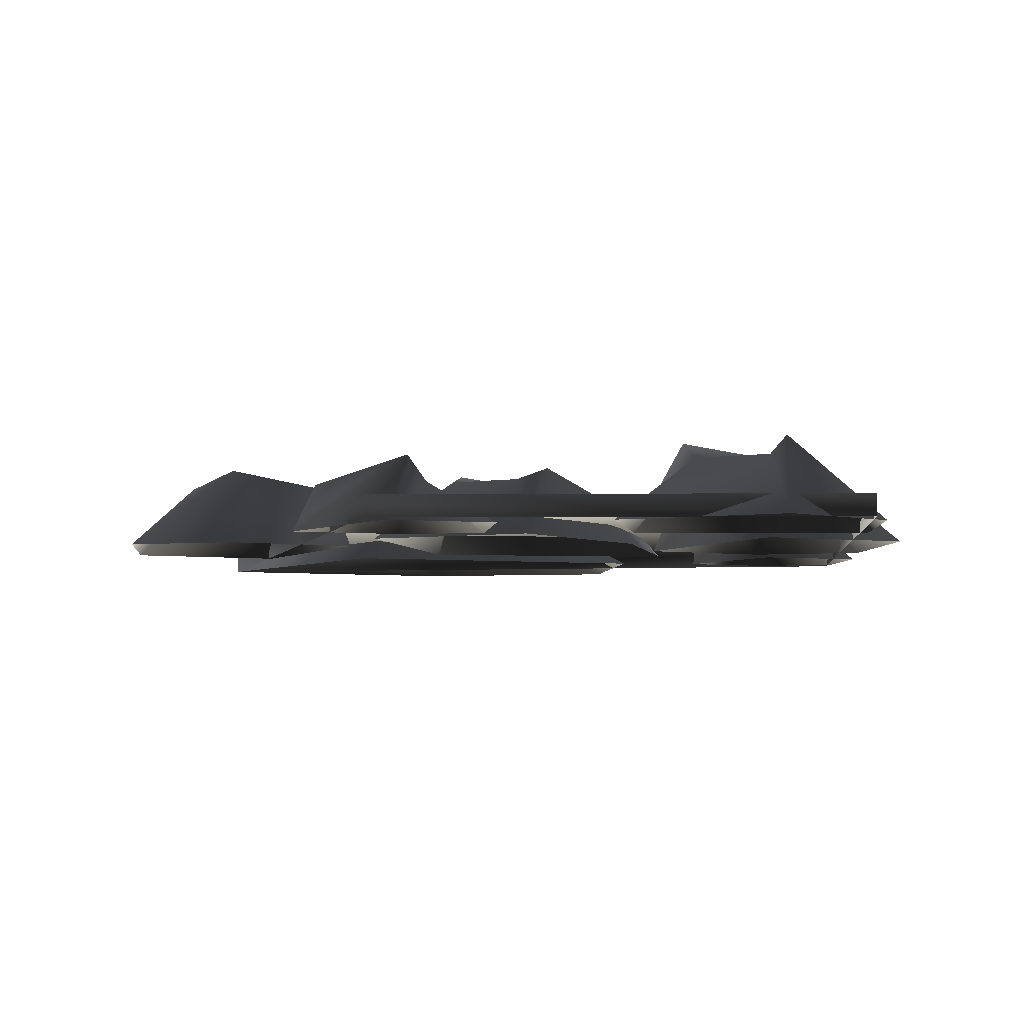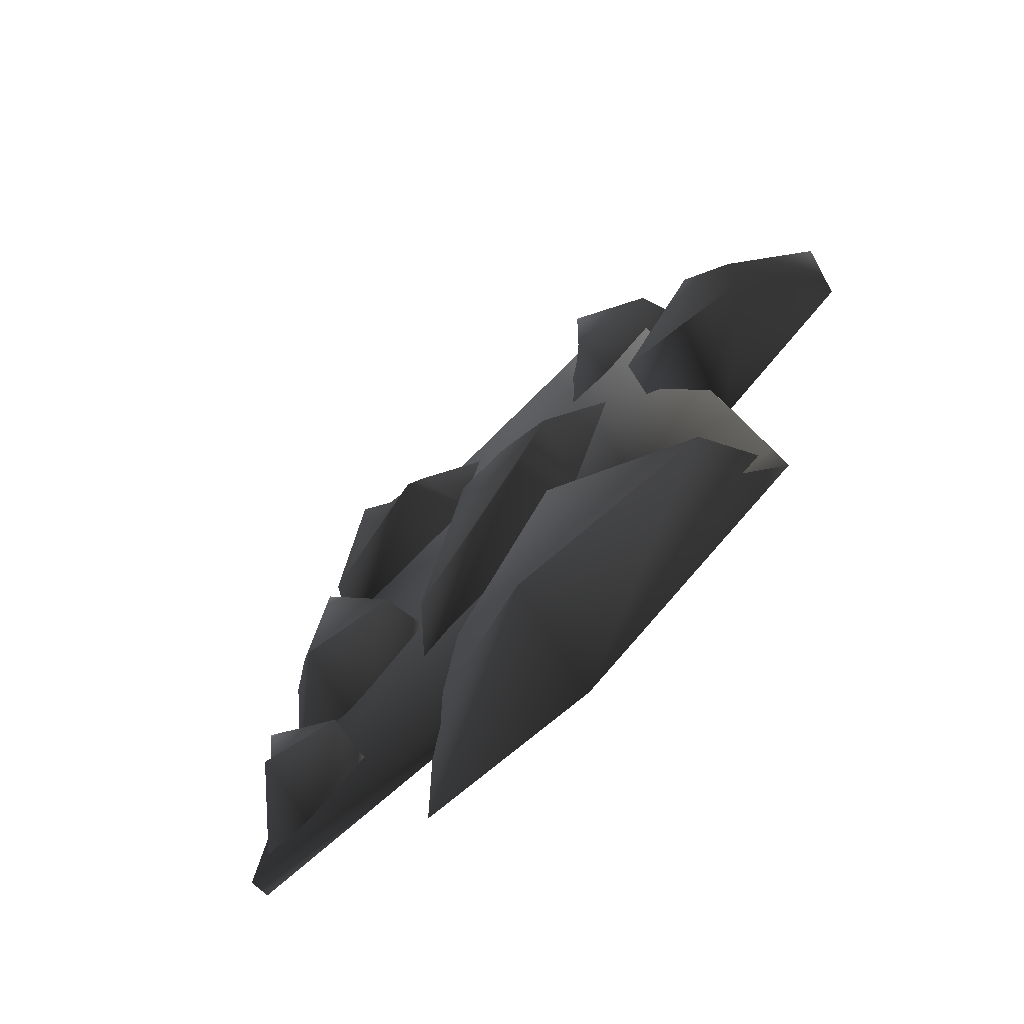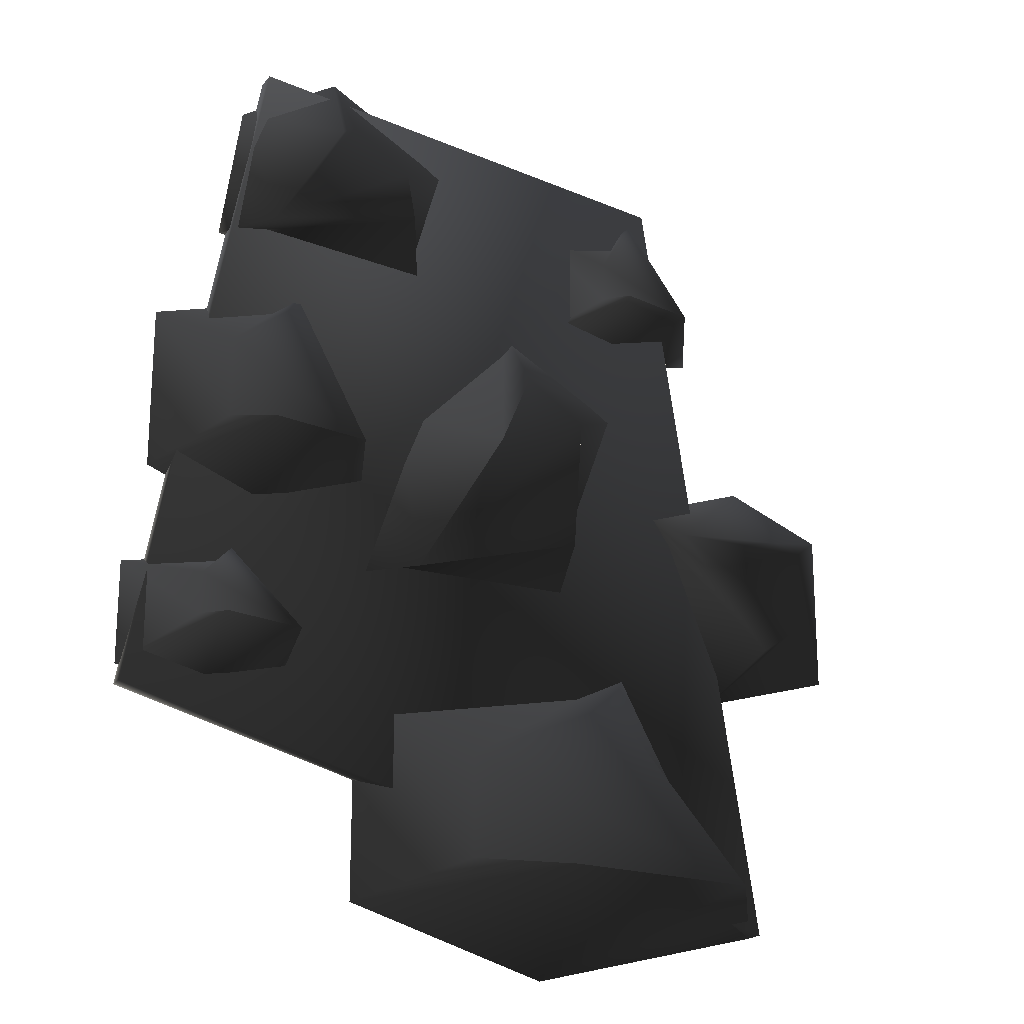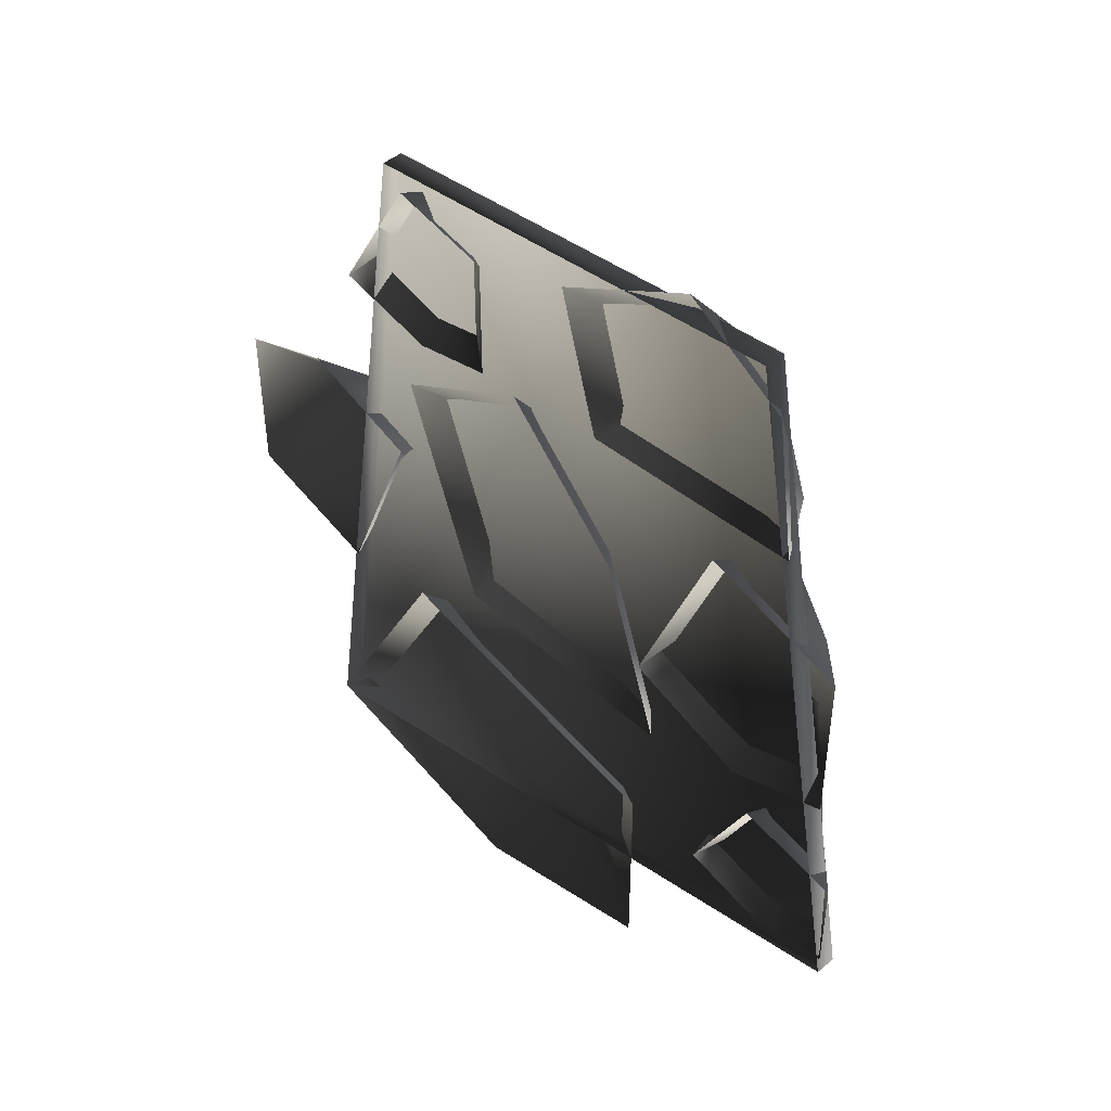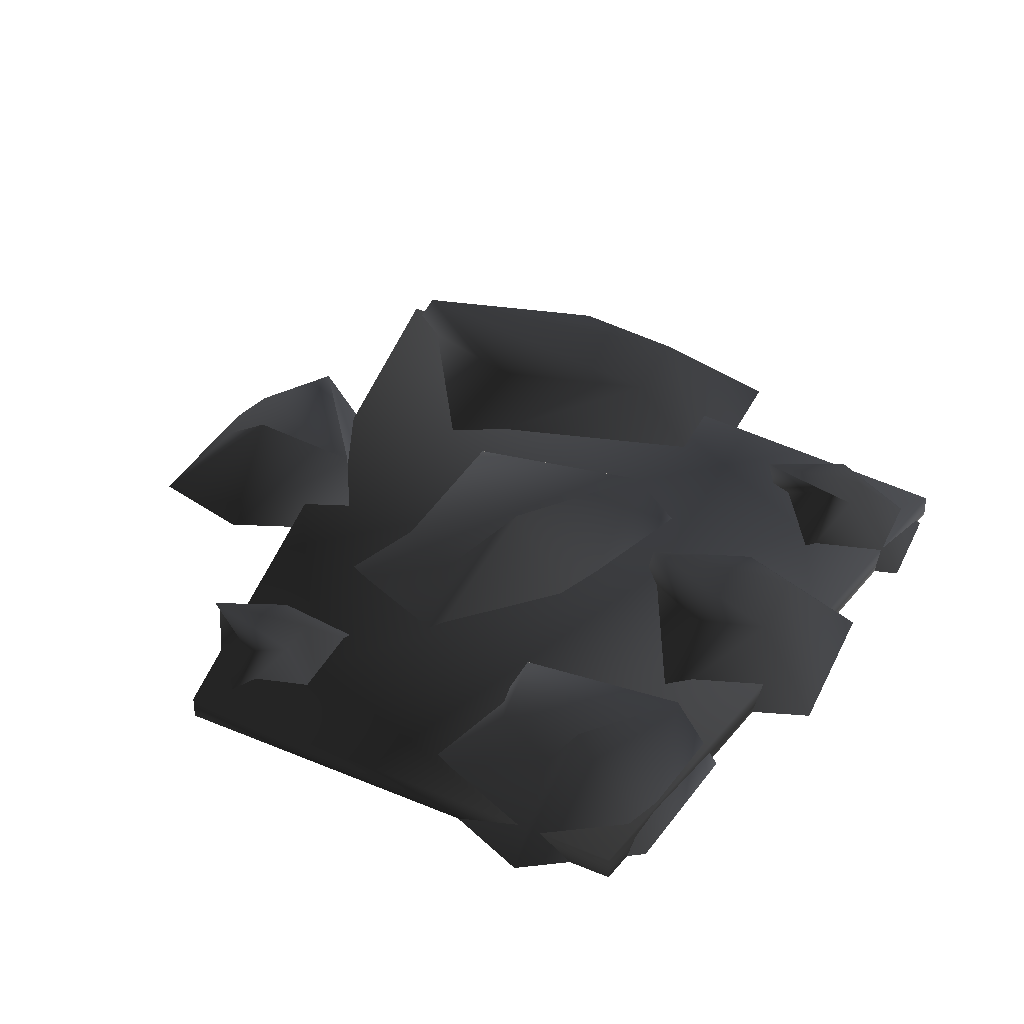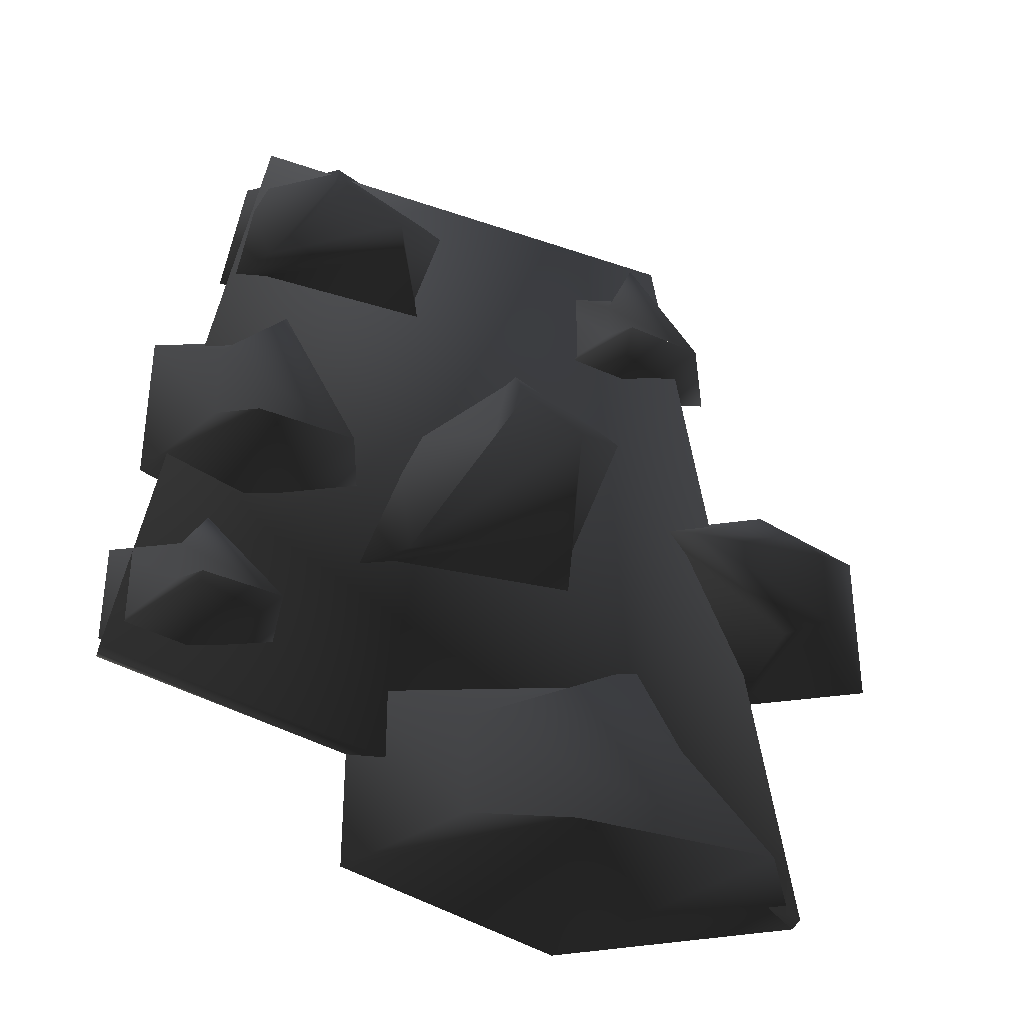
<metadata>
{"format":"obj","ext":"obj","renderer":"f3d","projection":"perspective","resolution":1024,"background":"white","views":[{"elev":-5.1,"azim":-6.1,"up":"+Y"},{"elev":-70.1,"azim":-132.8,"up":"+Z"},{"elev":-20.2,"azim":153.1,"up":"+Z"},{"elev":46.5,"azim":46.8,"up":"+Z"},{"elev":33.8,"azim":22.2,"up":"+Y"},{"elev":-36.0,"azim":163.0,"up":"+Z"}]}
</metadata>
<code>
o 2386
v 7 0 -2
v -5 0 -2
v -4 4 0
v 4 3 -2
v 4 0 7
v 0 4 5
v -2 0 13
v -2 3 9
v -9 0 9
v -5 3 7
v 6 0 2
v 10 0 12
v 11 4 10
v 7 3 4
v 12 0 0
v 12 4 4
v 17 0 2
v 14 3 4
v 17 0 10
v 14 3 8
v 14 0 15
v 3 0 14
v 5 4 16
v 12 3 15
v 13 0 22
v 9 4 20
v 8 0 25
v 8 3 21
v 1 0 21
v 5 3 19
v -16 0 -18
v -9 0 -5
v -6 4 -8
v -14 3 -16
v -4 0 -21
v -4 4 -16
v 6 0 -18
v 1 3 -16
v 6 0 -8
v 1 3 -11
v -13 0 13
v -9 0 20
v -8 3 19
v -12 2 15
v -8 0 12
v -8 3 15
v -4 0 13
v -7 2 15
v -4 0 19
v -7 2 17
v -10 0 4
v -14 0 -6
v -15 4 -4
v -11 3 2
v -16 0 6
v -16 4 2
v -21 0 4
v -18 3 2
v -21 0 -4
v -18 3 -2
v 10 0 -8
v 13 0 -2
v 14 4 -3
v 10 3 -6
v 14 0 -9
v 14 4 -6
v 18 0 -8
v 15 3 -6
v 18 0 -3
v 15 3 -4
v -16 1 -18
v -10 0 21
v -10 1 21
v 18 1 -9
v 18 0 -9
v 12 1 24
v 12 0 24
f 1 2 3
f 1 3 4
f 1 4 5
f 5 4 6
f 5 6 7
f 7 6 8
f 7 8 9
f 9 8 10
f 9 10 2
f 2 10 3
f 3 10 4
f 4 10 8
f 4 8 6
f 11 12 13
f 11 13 14
f 11 14 15
f 15 14 16
f 15 16 17
f 17 16 18
f 17 18 19
f 19 18 20
f 19 20 12
f 12 20 13
f 13 20 14
f 14 20 18
f 14 18 16
f 21 22 23
f 21 23 24
f 21 24 25
f 25 24 26
f 25 26 27
f 27 26 28
f 27 28 29
f 29 28 30
f 29 30 22
f 22 30 23
f 23 30 24
f 24 30 28
f 24 28 26
f 31 32 33
f 31 33 34
f 31 34 35
f 35 34 36
f 35 36 37
f 37 36 38
f 37 38 39
f 39 38 40
f 39 40 32
f 32 40 33
f 33 40 34
f 34 40 38
f 34 38 36
f 41 42 43
f 41 43 44
f 41 44 45
f 45 44 46
f 45 46 47
f 47 46 48
f 47 48 49
f 49 48 50
f 49 50 42
f 42 50 43
f 43 50 44
f 44 50 48
f 44 48 46
f 51 52 53
f 51 53 54
f 51 54 55
f 55 54 56
f 55 56 57
f 57 56 58
f 57 58 59
f 59 58 60
f 59 60 52
f 52 60 53
f 53 60 54
f 54 60 58
f 54 58 56
f 61 62 63
f 61 63 64
f 61 64 65
f 65 64 66
f 65 66 67
f 67 66 68
f 67 68 69
f 69 68 70
f 69 70 62
f 62 70 63
f 63 70 64
f 64 70 68
f 64 68 66
f 71 31 72
f 71 72 73
f 71 73 74
f 71 74 31
f 31 74 75
f 75 74 76
f 75 76 77
f 77 76 73
f 77 73 72
f 74 73 76

</code>
